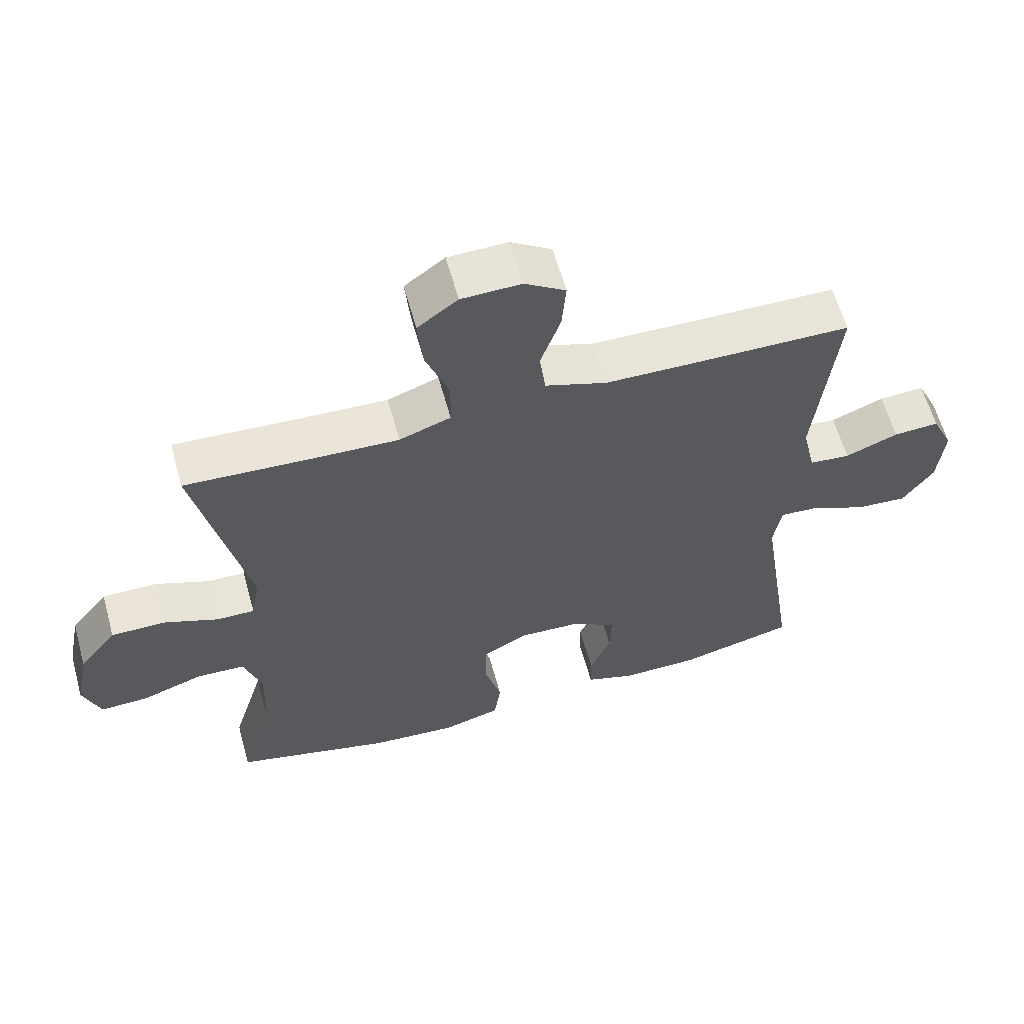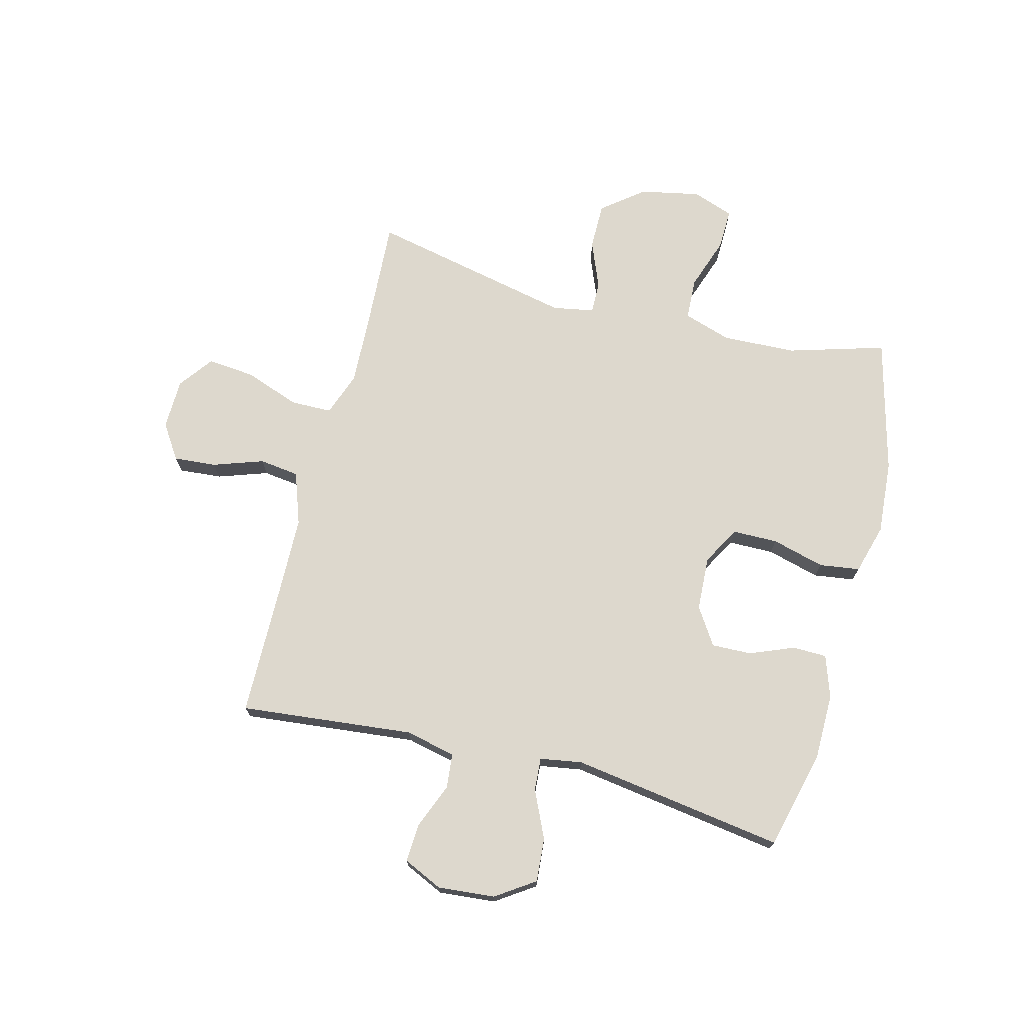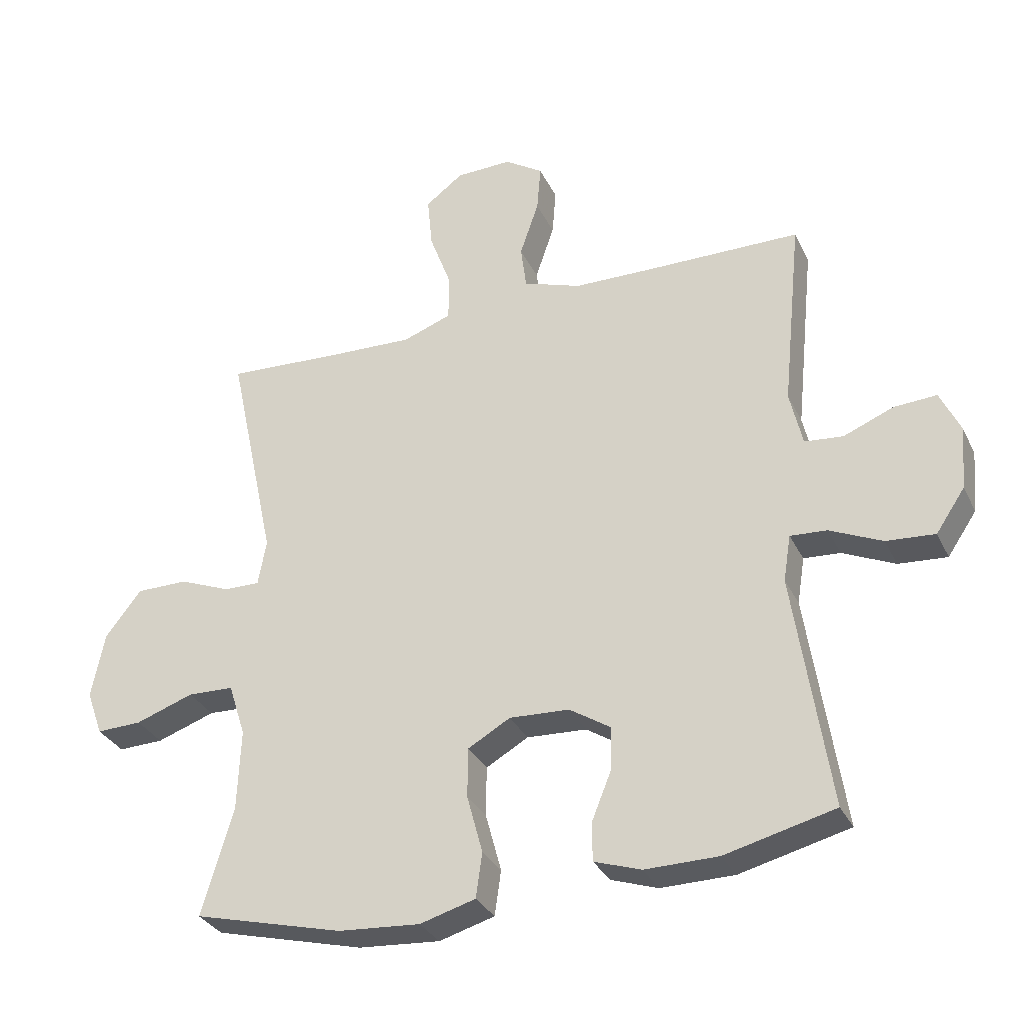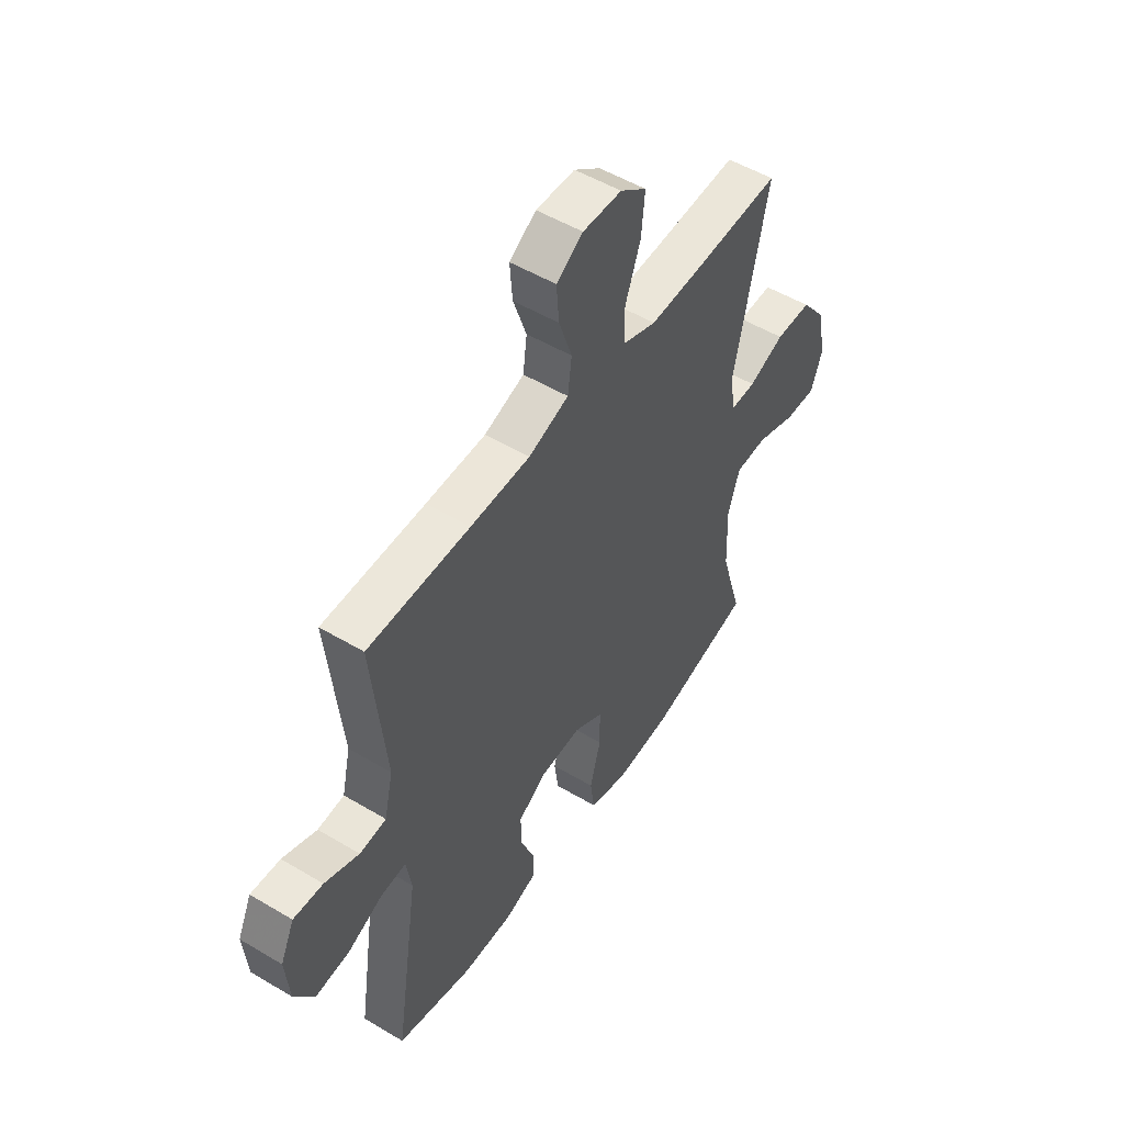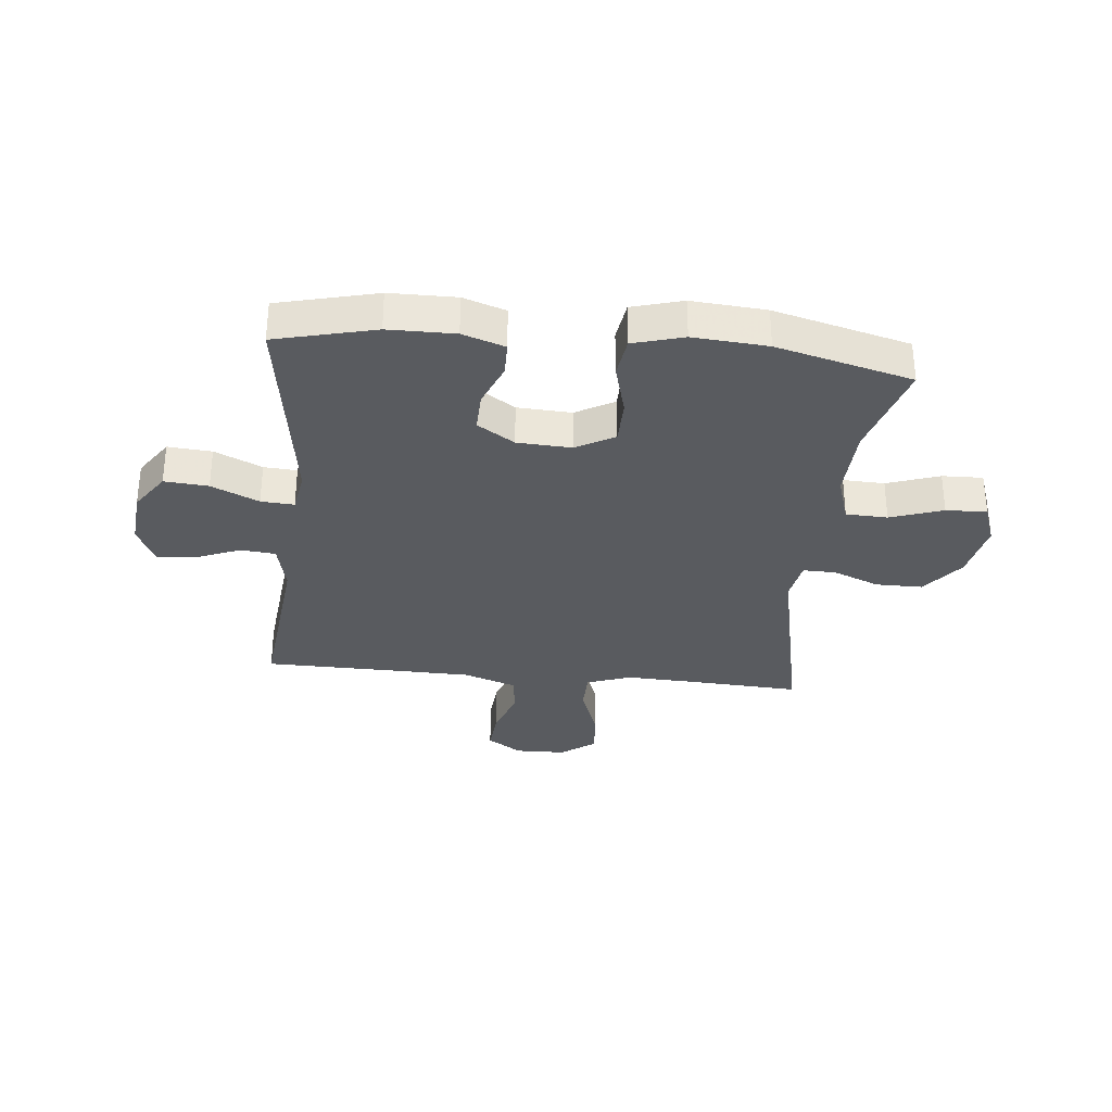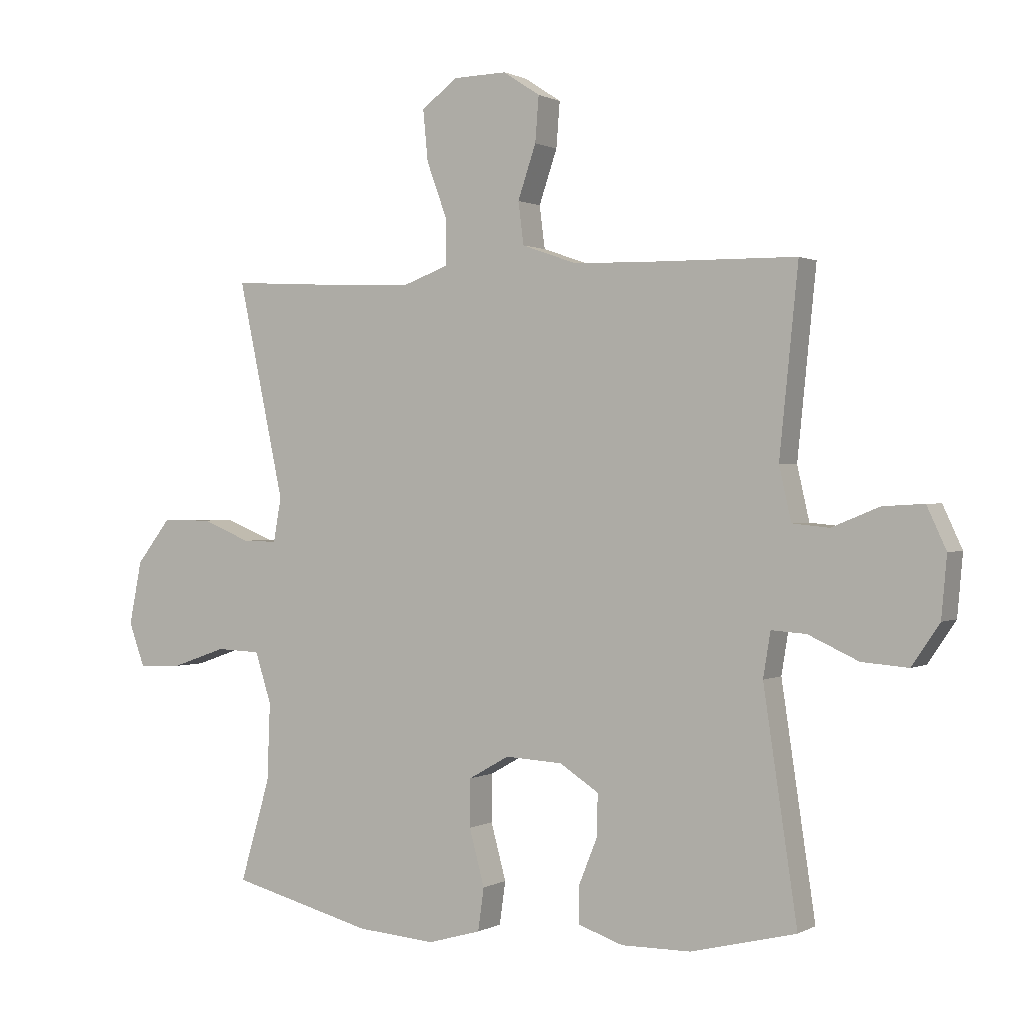
<metadata>
{"format":"obj","ext":"obj","renderer":"f3d","projection":"perspective","resolution":1024,"background":"white","views":[{"elev":61.2,"azim":-15.5,"up":"+Z"},{"elev":72.1,"azim":104.4,"up":"+Y"},{"elev":-32.0,"azim":22.6,"up":"+Z"},{"elev":51.7,"azim":122.9,"up":"+Z"},{"elev":-32.2,"azim":174.2,"up":"+Y"},{"elev":0.8,"azim":29.1,"up":"+Z"}]}
</metadata>
<code>
v 0.5 0.07 -0.5
v 0.326 0.07 -0.543
v 0.21 0.07 -0.544
v 0.136 0.07 -0.519
v 0.135 0.07 -0.459
v 0.166 0.07 -0.382
v 0.168 0.07 -0.312
v 0.103 0.07 -0.27
v 0.008 0.07 -0.265
v -0.059 0.07 -0.303
v -0.06 0.07 -0.382
v -0.035 0.07 -0.475
v -0.045 0.07 -0.546
v -0.133 0.07 -0.571
v -0.263 0.07 -0.561
v -0.5 0.07 -0.5
v -0.45 0.07 -0.33
v -0.445 0.07 -0.201
v -0.472 0.07 -0.117
v -0.545 0.07 -0.114
v -0.637 0.07 -0.146
v -0.709 0.07 -0.148
v -0.735 0.07 -0.076
v -0.714 0.07 0.029
v -0.657 0.07 0.102
v -0.575 0.07 0.102
v -0.493 0.07 0.069
v -0.436 0.07 0.068
v -0.423 0.07 0.141
v -0.5 0.07 0.5
v -0.303 0.07 0.489
v -0.181 0.07 0.484
v -0.104 0.07 0.512
v -0.103 0.07 0.585
v -0.138 0.07 0.68
v -0.146 0.07 0.764
v -0.086 0.07 0.809
v 0.003 0.07 0.811
v 0.064 0.07 0.771
v 0.058 0.07 0.696
v 0.028 0.07 0.608
v 0.037 0.07 0.538
v 0.129 0.07 0.506
v 0.266 0.07 0.503
v 0.5 0.07 0.5
v 0.469 0.07 0.195
v 0.489 0.07 0.107
v 0.55 0.07 0.101
v 0.629 0.07 0.133
v 0.697 0.07 0.137
v 0.729 0.07 0.068
v 0.72 0.07 -0.032
v 0.674 0.07 -0.1
v 0.597 0.07 -0.094
v 0.514 0.07 -0.056
v 0.456 0.07 -0.052
v 0.444 0.07 -0.126
v 0.5 0 -0.5
v 0.326 0 -0.543
v 0.21 0 -0.544
v 0.136 0 -0.519
v 0.135 0 -0.459
v 0.166 0 -0.382
v 0.168 0 -0.312
v 0.103 0 -0.27
v 0.008 0 -0.265
v -0.059 0 -0.303
v -0.06 0 -0.382
v -0.035 0 -0.475
v -0.045 0 -0.546
v -0.133 0 -0.571
v -0.263 0 -0.561
v -0.5 0 -0.5
v -0.45 0 -0.33
v -0.445 0 -0.201
v -0.472 0 -0.117
v -0.545 0 -0.114
v -0.637 0 -0.146
v -0.709 0 -0.148
v -0.735 0 -0.076
v -0.714 0 0.029
v -0.657 0 0.102
v -0.575 0 0.102
v -0.493 0 0.069
v -0.436 0 0.068
v -0.423 0 0.141
v -0.5 0 0.5
v -0.303 0 0.489
v -0.181 0 0.484
v -0.104 0 0.512
v -0.103 0 0.585
v -0.138 0 0.68
v -0.146 0 0.764
v -0.086 0 0.809
v 0.003 0 0.811
v 0.064 0 0.771
v 0.058 0 0.696
v 0.028 0 0.608
v 0.037 0 0.538
v 0.129 0 0.506
v 0.266 0 0.503
v 0.5 0 0.5
v 0.469 0 0.195
v 0.489 0 0.107
v 0.55 0 0.101
v 0.629 0 0.133
v 0.697 0 0.137
v 0.729 0 0.068
v 0.72 0 -0.032
v 0.674 0 -0.1
v 0.597 0 -0.094
v 0.514 0 -0.056
v 0.456 0 -0.052
v 0.444 0 -0.126
f 53 54 55
f 52 53 55
f 51 52 55
f 50 51 55
f 49 50 55
f 48 49 55
f 47 48 55 56
f 46 47 56
f 44 45 46
f 46 56 57
f 44 46 57
f 43 44 57
f 39 40 41
f 38 39 41
f 37 38 41
f 36 37 41
f 35 36 41
f 34 35 41
f 33 34 41 42
f 57 1 2
f 43 57 2
f 42 43 2
f 33 42 2
f 32 33 2
f 25 26 27
f 24 25 27
f 23 24 27
f 22 23 27
f 21 22 27
f 20 21 27
f 19 20 27 28
f 18 19 28
f 15 16 17
f 14 15 17
f 13 14 17
f 12 13 17
f 11 12 17
f 10 11 17 18
f 18 28 29
f 10 18 29
f 9 10 29
f 4 5 6
f 3 4 6
f 2 3 6
f 2 6 7
f 31 32 2 7
f 29 30 31
f 9 29 31
f 8 9 31
f 7 8 31
f 112 111 110
f 112 110 109
f 112 109 108
f 112 108 107
f 112 107 106
f 112 106 105
f 113 112 105 104
f 113 104 103
f 103 102 101
f 114 113 103
f 114 103 101
f 114 101 100
f 98 97 96
f 98 96 95
f 98 95 94
f 98 94 93
f 98 93 92
f 98 92 91
f 99 98 91 90
f 59 58 114
f 59 114 100
f 59 100 99
f 59 99 90
f 59 90 89
f 84 83 82
f 84 82 81
f 84 81 80
f 84 80 79
f 84 79 78
f 84 78 77
f 85 84 77 76
f 85 76 75
f 74 73 72
f 74 72 71
f 74 71 70
f 74 70 69
f 74 69 68
f 75 74 68 67
f 86 85 75
f 86 75 67
f 86 67 66
f 63 62 61
f 63 61 60
f 63 60 59
f 64 63 59
f 64 59 89 88
f 88 87 86
f 88 86 66
f 88 66 65
f 88 65 64
f 1 58 59 2
f 2 59 60 3
f 3 60 61 4
f 4 61 62 5
f 5 62 63 6
f 6 63 64 7
f 7 64 65 8
f 8 65 66 9
f 9 66 67 10
f 10 67 68 11
f 11 68 69 12
f 12 69 70 13
f 13 70 71 14
f 14 71 72 15
f 15 72 73 16
f 16 73 74 17
f 17 74 75 18
f 18 75 76 19
f 19 76 77 20
f 20 77 78 21
f 21 78 79 22
f 22 79 80 23
f 23 80 81 24
f 24 81 82 25
f 25 82 83 26
f 26 83 84 27
f 27 84 85 28
f 28 85 86 29
f 29 86 87 30
f 30 87 88 31
f 31 88 89 32
f 32 89 90 33
f 33 90 91 34
f 34 91 92 35
f 35 92 93 36
f 36 93 94 37
f 37 94 95 38
f 38 95 96 39
f 39 96 97 40
f 40 97 98 41
f 41 98 99 42
f 42 99 100 43
f 43 100 101 44
f 44 101 102 45
f 45 102 103 46
f 46 103 104 47
f 47 104 105 48
f 48 105 106 49
f 49 106 107 50
f 50 107 108 51
f 51 108 109 52
f 52 109 110 53
f 53 110 111 54
f 54 111 112 55
f 55 112 113 56
f 56 113 114 57
f 57 114 58 1

</code>
